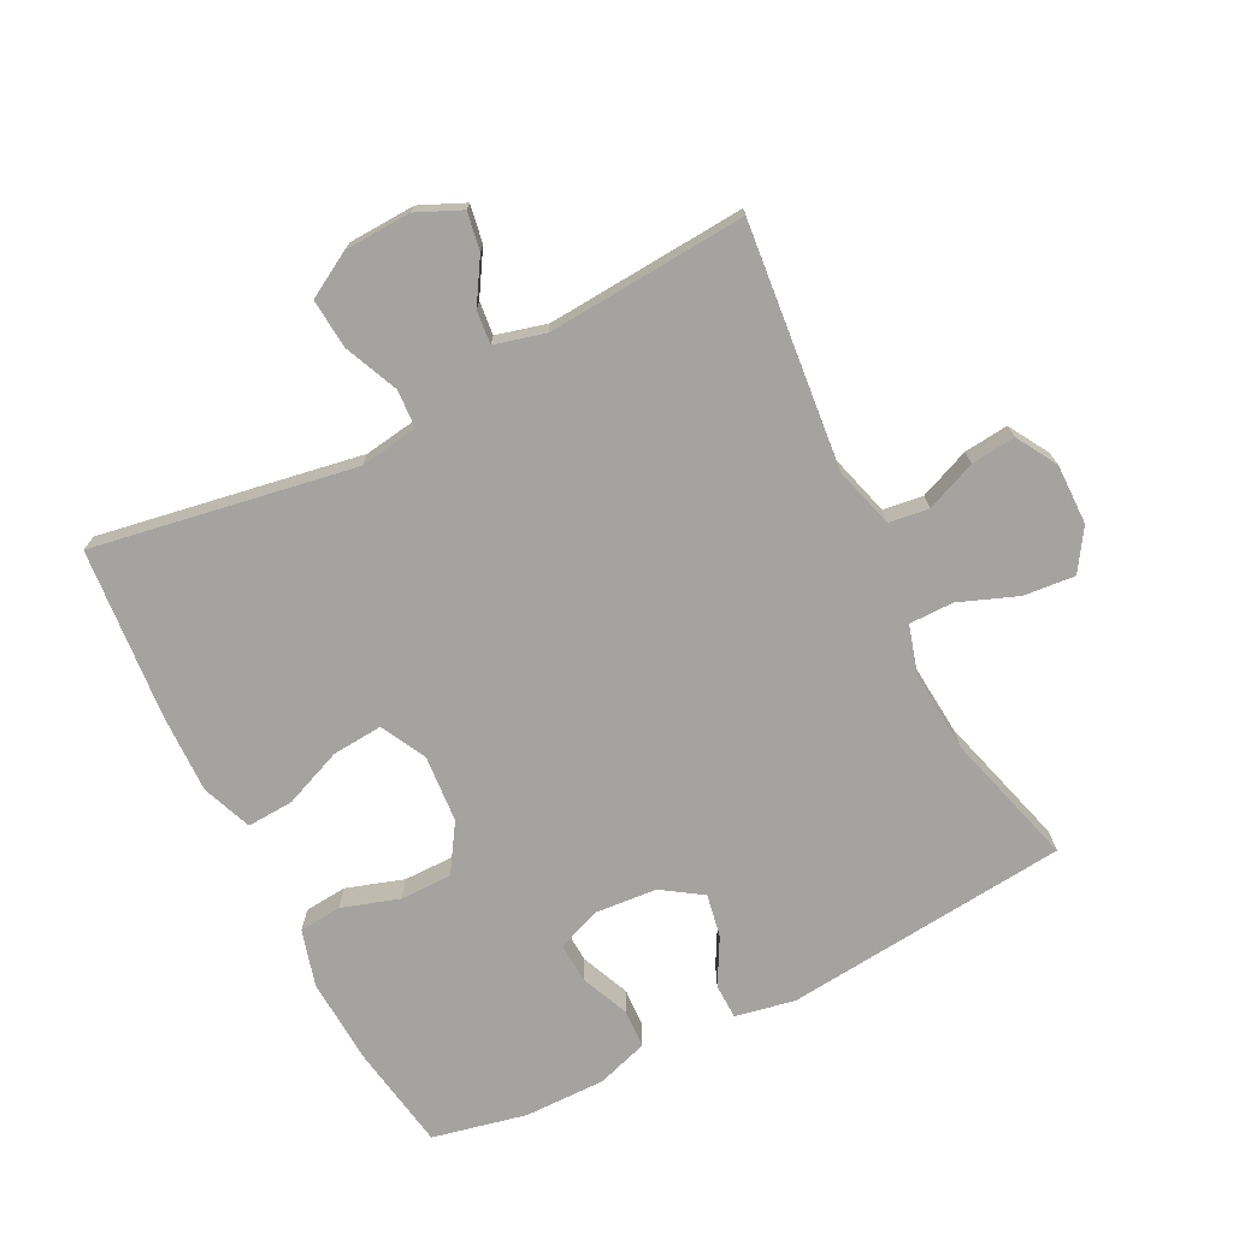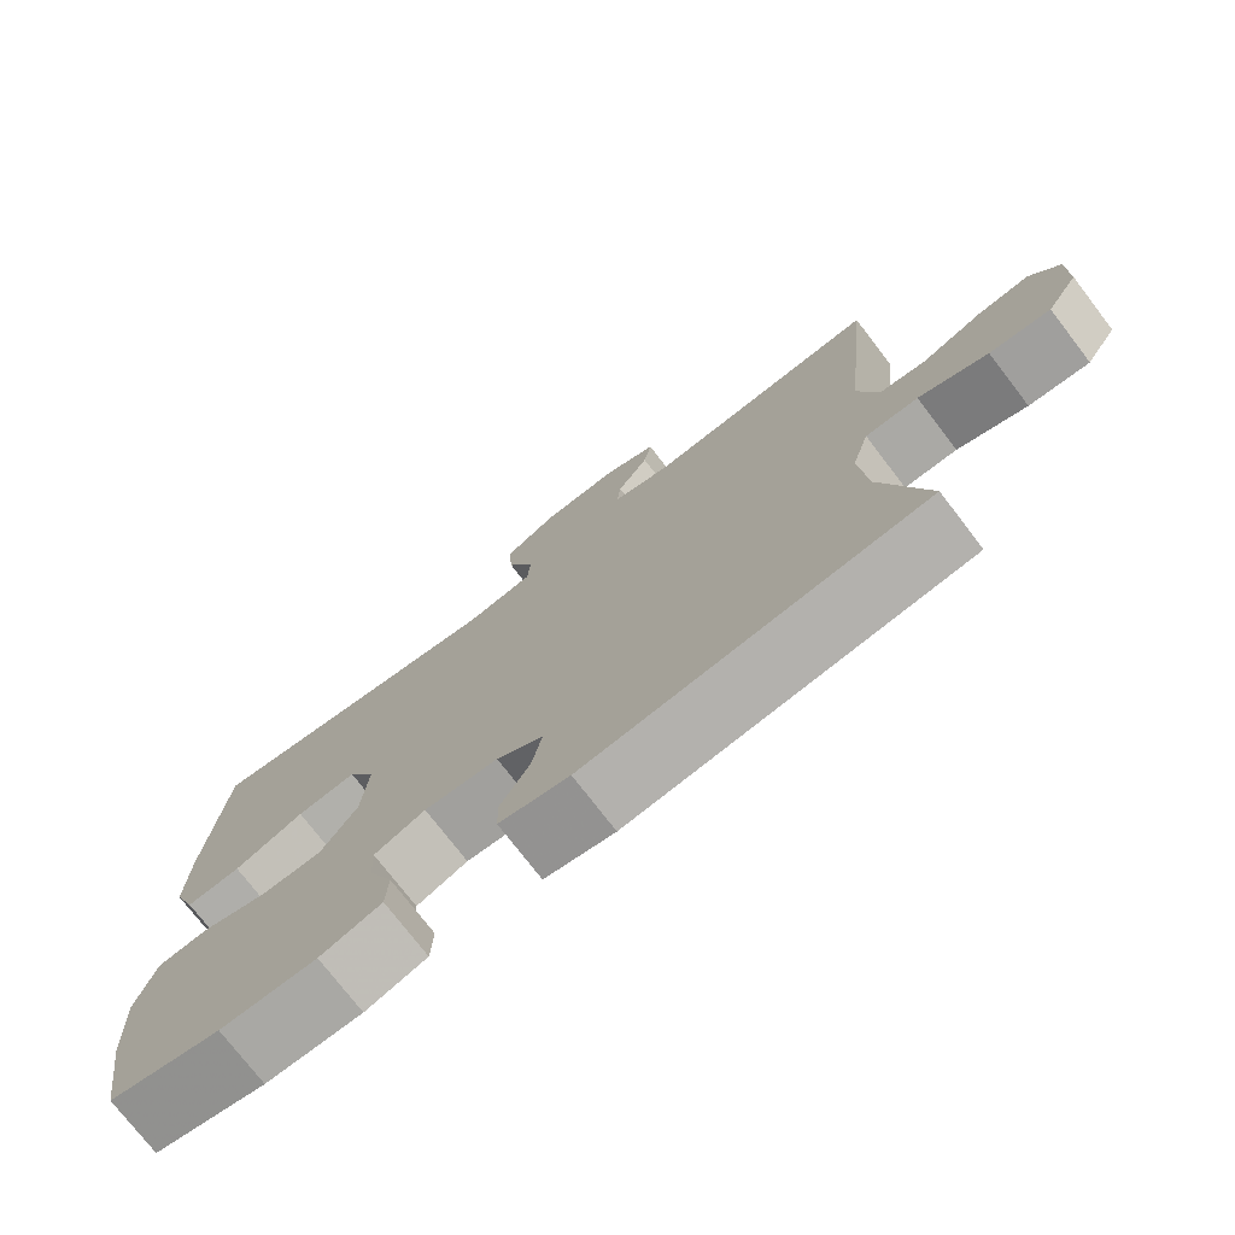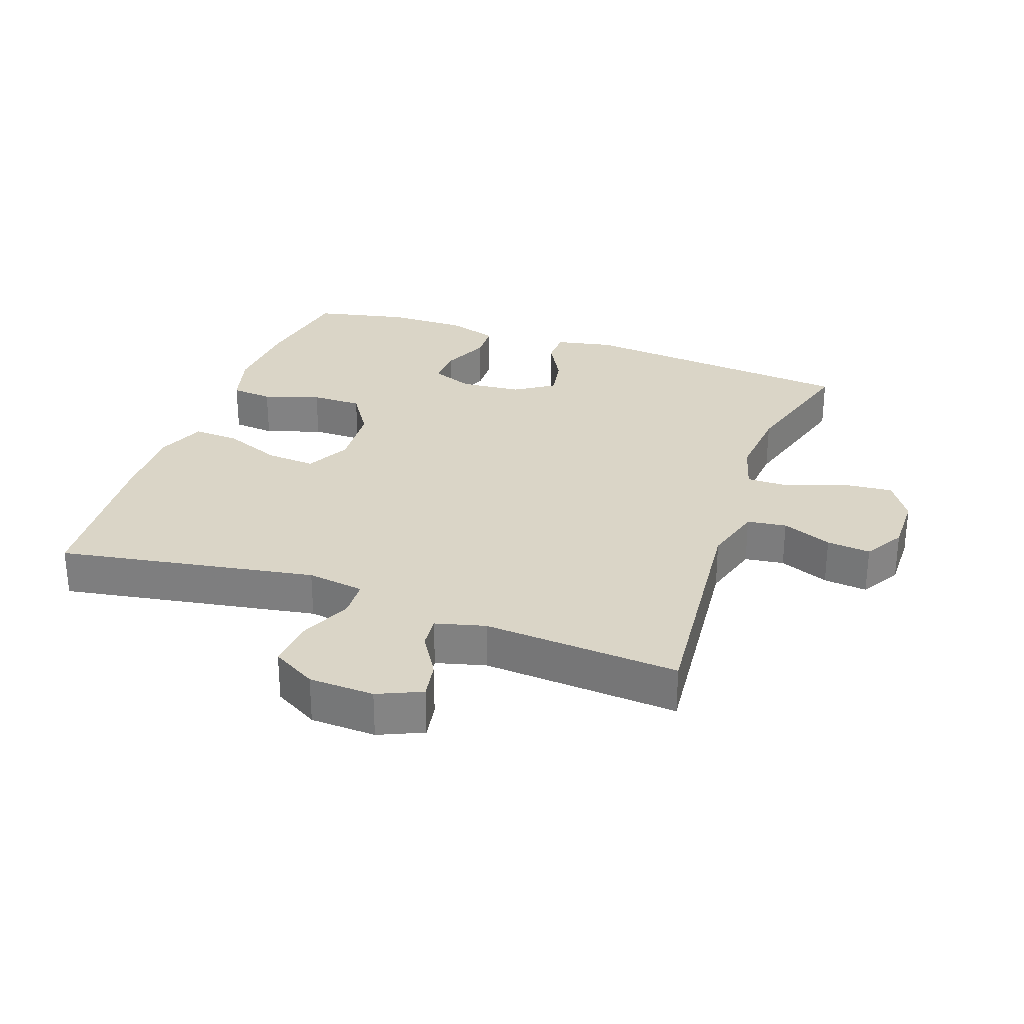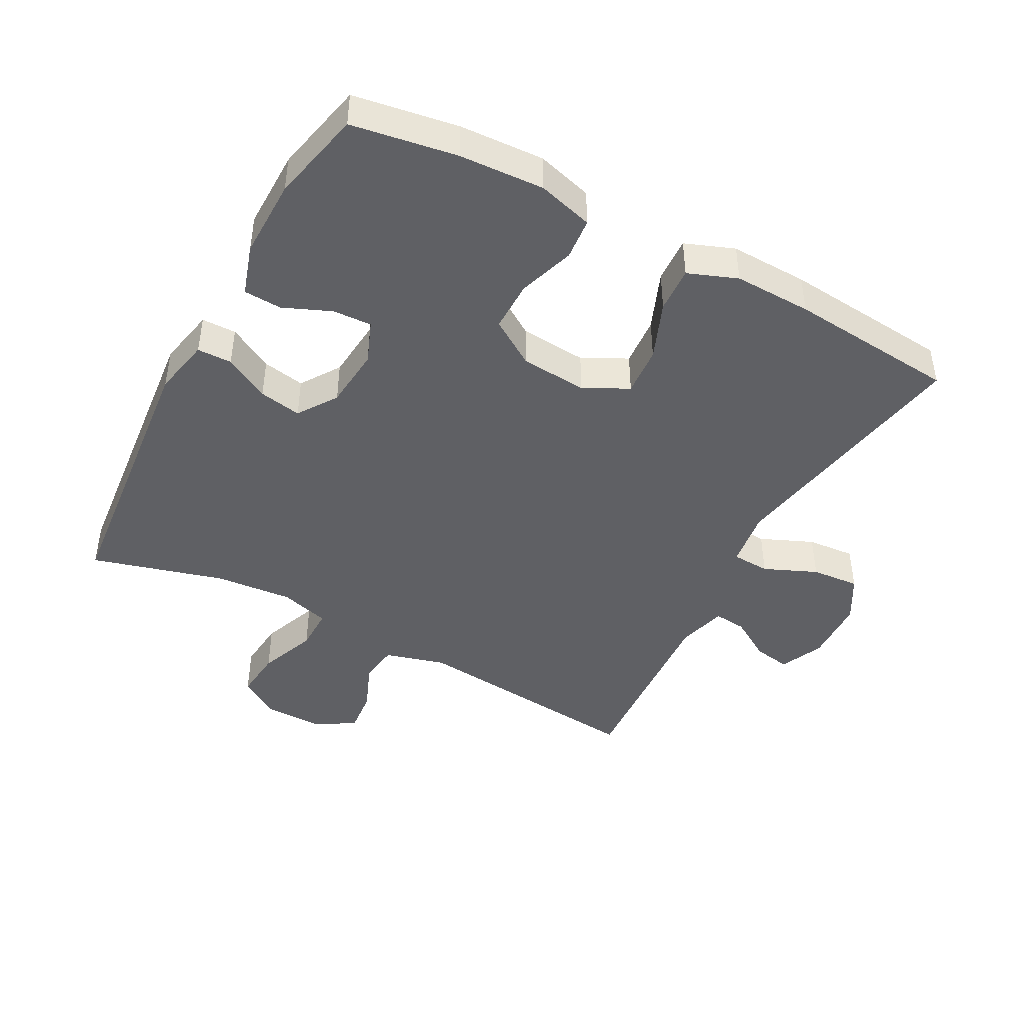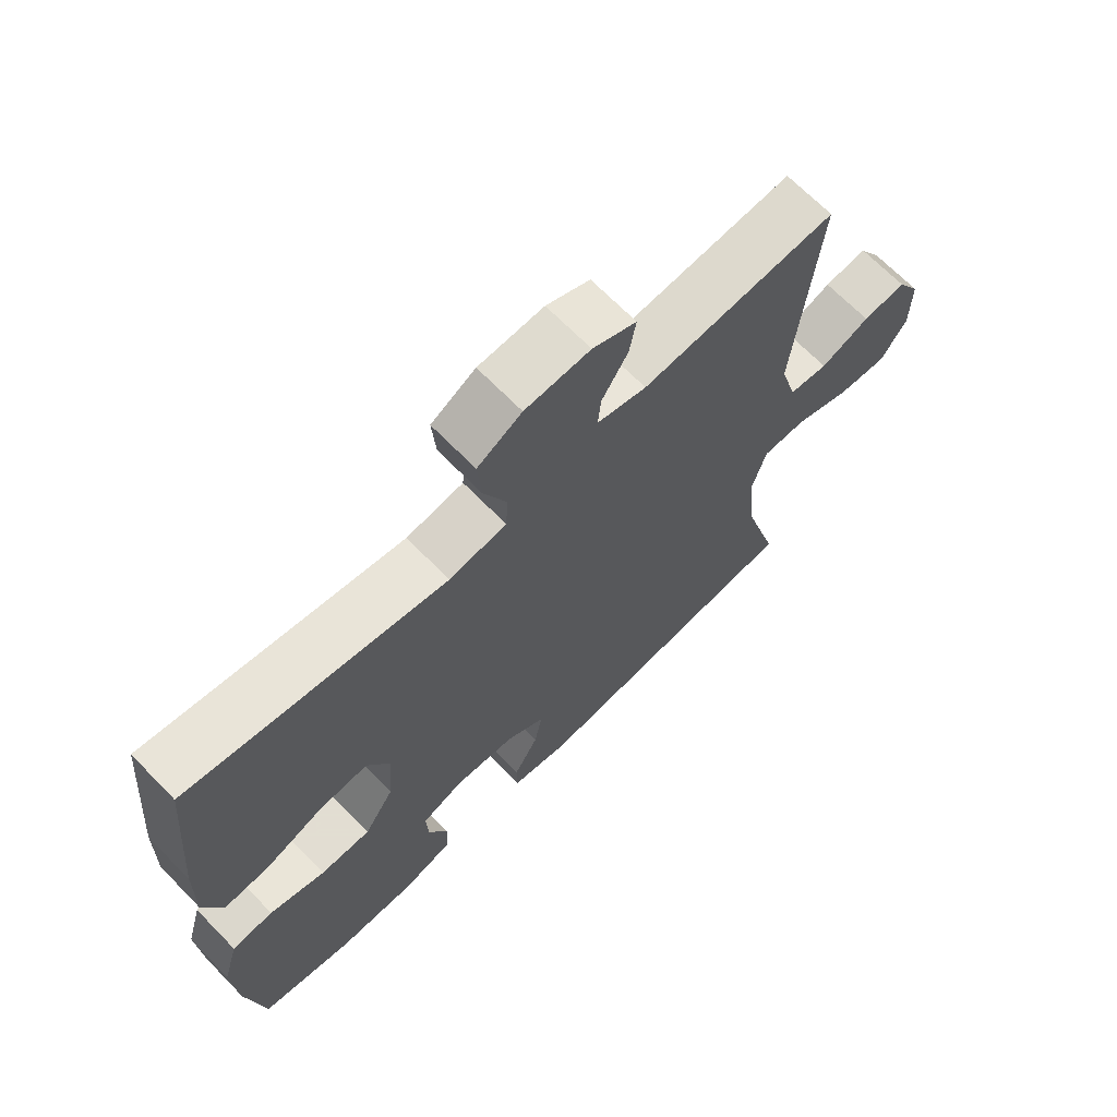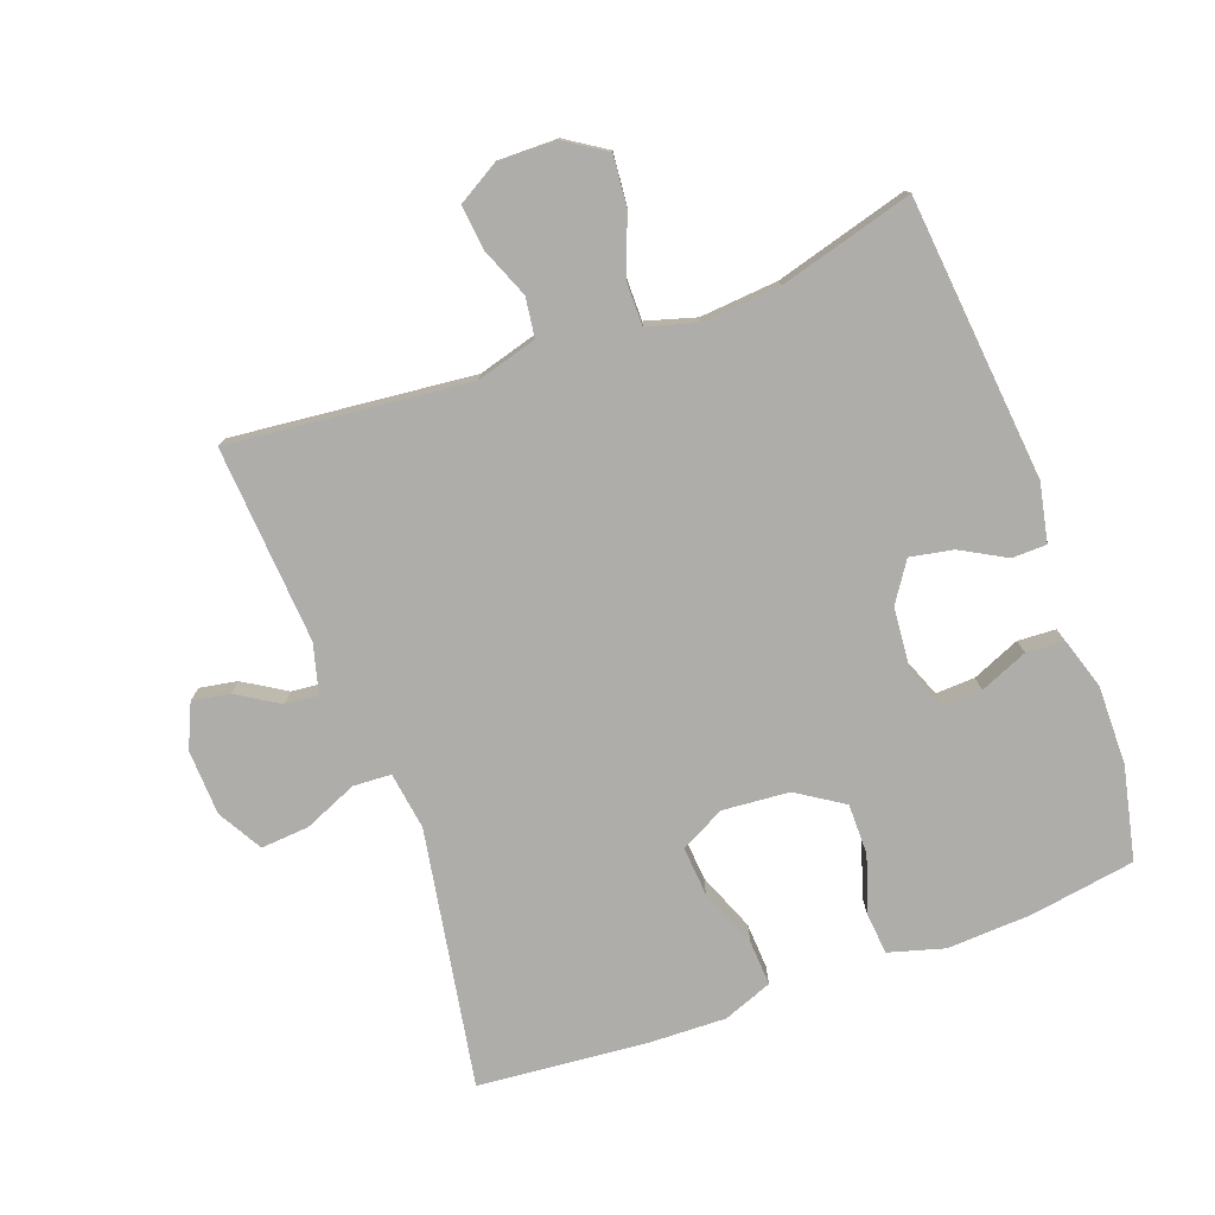
<metadata>
{"format":"obj","ext":"obj","renderer":"f3d","projection":"perspective","resolution":1024,"background":"white","views":[{"elev":-72.9,"azim":26.9,"up":"+Y"},{"elev":-75.3,"azim":37.5,"up":"+Z"},{"elev":29.0,"azim":19.6,"up":"+Y"},{"elev":-44.2,"azim":-118.3,"up":"+Y"},{"elev":68.1,"azim":-44.3,"up":"+Z"},{"elev":-77.1,"azim":110.0,"up":"+Y"}]}
</metadata>
<code>
v -0.5 0.07 0.5
v -0.106 0.07 0.432
v -0.018 0.07 0.445
v -0.015 0.07 0.503
v -0.05 0.07 0.584
v -0.056 0.07 0.658
v 0.012 0.07 0.697
v 0.112 0.07 0.701
v 0.179 0.07 0.671
v 0.169 0.07 0.614
v 0.129 0.07 0.549
v 0.124 0.07 0.499
v 0.2 0.07 0.479
v 0.5 0.07 0.5
v 0.463 0.07 0.133
v 0.489 0.07 0.041
v 0.549 0.07 0.033
v 0.625 0.07 0.064
v 0.692 0.07 0.071
v 0.728 0.07 0.01
v 0.727 0.07 -0.081
v 0.687 0.07 -0.143
v 0.61 0.07 -0.136
v 0.522 0.07 -0.102
v 0.455 0.07 -0.102
v 0.433 0.07 -0.178
v 0.443 0.07 -0.297
v 0.5 0.07 -0.5
v 0.07 0.07 -0.543
v -0.019 0.07 -0.525
v -0.02 0.07 -0.472
v 0.018 0.07 -0.403
v 0.03 0.07 -0.338
v -0.03 0.07 -0.298
v -0.124 0.07 -0.29
v -0.189 0.07 -0.316
v -0.186 0.07 -0.376
v -0.155 0.07 -0.449
v -0.158 0.07 -0.507
v -0.236 0.07 -0.532
v -0.358 0.07 -0.531
v -0.5 0.07 -0.5
v -0.526 0.07 -0.34
v -0.533 0.07 -0.21
v -0.509 0.07 -0.125
v -0.445 0.07 -0.119
v -0.359 0.07 -0.147
v -0.281 0.07 -0.147
v -0.235 0.07 -0.076
v -0.227 0.07 0.026
v -0.262 0.07 0.094
v -0.338 0.07 0.088
v -0.427 0.07 0.052
v -0.497 0.07 0.048
v -0.526 0.07 0.123
v -0.523 0.07 0.242
v -0.5 0 0.5
v -0.106 0 0.432
v -0.018 0 0.445
v -0.015 0 0.503
v -0.05 0 0.584
v -0.056 0 0.658
v 0.012 0 0.697
v 0.112 0 0.701
v 0.179 0 0.671
v 0.169 0 0.614
v 0.129 0 0.549
v 0.124 0 0.499
v 0.2 0 0.479
v 0.5 0 0.5
v 0.463 0 0.133
v 0.489 0 0.041
v 0.549 0 0.033
v 0.625 0 0.064
v 0.692 0 0.071
v 0.728 0 0.01
v 0.727 0 -0.081
v 0.687 0 -0.143
v 0.61 0 -0.136
v 0.522 0 -0.102
v 0.455 0 -0.102
v 0.433 0 -0.178
v 0.443 0 -0.297
v 0.5 0 -0.5
v 0.07 0 -0.543
v -0.019 0 -0.525
v -0.02 0 -0.472
v 0.018 0 -0.403
v 0.03 0 -0.338
v -0.03 0 -0.298
v -0.124 0 -0.29
v -0.189 0 -0.316
v -0.186 0 -0.376
v -0.155 0 -0.449
v -0.158 0 -0.507
v -0.236 0 -0.532
v -0.358 0 -0.531
v -0.5 0 -0.5
v -0.526 0 -0.34
v -0.533 0 -0.21
v -0.509 0 -0.125
v -0.445 0 -0.119
v -0.359 0 -0.147
v -0.281 0 -0.147
v -0.235 0 -0.076
v -0.227 0 0.026
v -0.262 0 0.094
v -0.338 0 0.088
v -0.427 0 0.052
v -0.497 0 0.048
v -0.526 0 0.123
v -0.523 0 0.242
f 56 1 2
f 55 56 2
f 54 55 2
f 53 54 2
f 52 53 2
f 51 52 2 3
f 50 51 3
f 49 50 3
f 45 46 47
f 44 45 47
f 43 44 47
f 42 43 47
f 41 42 47
f 40 41 47
f 39 40 47
f 38 39 47
f 37 38 47
f 36 37 47 48
f 35 36 48 49
f 30 31 32
f 29 30 32
f 28 29 32
f 27 28 32
f 26 27 32 33
f 25 26 33 34
f 22 23 24
f 21 22 24
f 20 21 24
f 19 20 24
f 18 19 24
f 17 18 24
f 16 17 24 25
f 35 49 3
f 34 35 3
f 25 34 3
f 16 25 3
f 15 16 3
f 9 10 11
f 8 9 11
f 7 8 11
f 6 7 11
f 5 6 11
f 4 5 11
f 4 11 12
f 3 4 12 13
f 3 13 14 15
f 58 57 112
f 58 112 111
f 58 111 110
f 58 110 109
f 58 109 108
f 59 58 108 107
f 59 107 106
f 59 106 105
f 103 102 101
f 103 101 100
f 103 100 99
f 103 99 98
f 103 98 97
f 103 97 96
f 103 96 95
f 103 95 94
f 103 94 93
f 104 103 93 92
f 105 104 92 91
f 88 87 86
f 88 86 85
f 88 85 84
f 88 84 83
f 89 88 83 82
f 90 89 82 81
f 80 79 78
f 80 78 77
f 80 77 76
f 80 76 75
f 80 75 74
f 80 74 73
f 81 80 73 72
f 59 105 91
f 59 91 90
f 59 90 81
f 59 81 72
f 59 72 71
f 67 66 65
f 67 65 64
f 67 64 63
f 67 63 62
f 67 62 61
f 67 61 60
f 68 67 60
f 69 68 60 59
f 71 70 69 59
f 1 57 58 2
f 2 58 59 3
f 3 59 60 4
f 4 60 61 5
f 5 61 62 6
f 6 62 63 7
f 7 63 64 8
f 8 64 65 9
f 9 65 66 10
f 10 66 67 11
f 11 67 68 12
f 12 68 69 13
f 13 69 70 14
f 14 70 71 15
f 15 71 72 16
f 16 72 73 17
f 17 73 74 18
f 18 74 75 19
f 19 75 76 20
f 20 76 77 21
f 21 77 78 22
f 22 78 79 23
f 23 79 80 24
f 24 80 81 25
f 25 81 82 26
f 26 82 83 27
f 27 83 84 28
f 28 84 85 29
f 29 85 86 30
f 30 86 87 31
f 31 87 88 32
f 32 88 89 33
f 33 89 90 34
f 34 90 91 35
f 35 91 92 36
f 36 92 93 37
f 37 93 94 38
f 38 94 95 39
f 39 95 96 40
f 40 96 97 41
f 41 97 98 42
f 42 98 99 43
f 43 99 100 44
f 44 100 101 45
f 45 101 102 46
f 46 102 103 47
f 47 103 104 48
f 48 104 105 49
f 49 105 106 50
f 50 106 107 51
f 51 107 108 52
f 52 108 109 53
f 53 109 110 54
f 54 110 111 55
f 55 111 112 56
f 56 112 57 1

</code>
